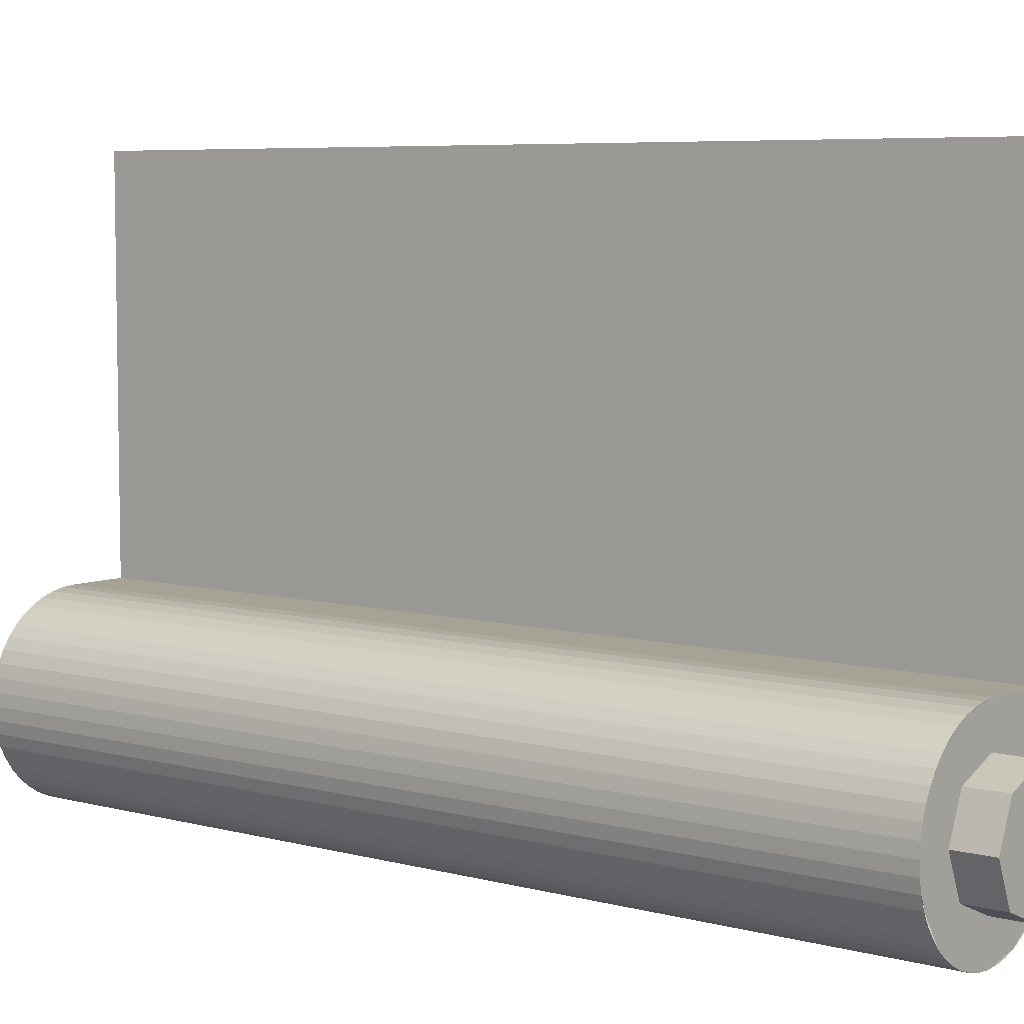
<metadata>
{"format":"obj","ext":"obj","renderer":"f3d","projection":"perspective","resolution":1024,"background":"white","views":[{"elev":6.3,"azim":-51.5,"up":"+Z"}]}
</metadata>
<code>
v 0.5 4.8 0.5
v 0.3535 4.8 0.3535
v 0.5 4.8 0
v 0.5 4.8 0.5
v 0 4.8 0.5
v 0.3535 4.8 0.3535
v 0 4.8 0.4
v -0.2828 4.8 0.2828
v -0.2121 4.8 0.2121
v 0 4.8 0.3
v -0.2828 4.8 0.2828
v -0.4 4.8 0
v -0.3 4.8 0
v -0.2121 4.8 0.2121
v -0.4 4.8 0
v -0.2828 4.8 -0.2828
v -0.2121 4.8 -0.2121
v -0.3 4.8 0
v -0.2828 4.8 -0.2828
v 0 4.8 -0.4
v 0 4.8 -0.3
v -0.2121 4.8 -0.2121
v 0 4.8 -0.4
v 0.2828 4.8 -0.2828
v 0.2121 4.8 -0.2121
v 0 4.8 -0.3
v 0.2828 4.8 -0.2828
v 0.4 4.8 0
v 0.3 4.8 0
v 0.2121 4.8 -0.2121
v 0.4 4.8 0
v 0.2828 4.8 0.2828
v 0.2121 4.8 0.2121
v 0.3 4.8 0
v 0.2828 4.8 0.2828
v 0 4.8 0.4
v 0 4.8 0.3
v 0.2121 4.8 0.2121
v 0 4.8 -0.5
v 0.06525 4.8 -0.4957
v 0.0522 4.8 -0.3966
v 0 4.8 -0.4
v 0.06525 4.8 -0.4957
v 0.1294 4.8 -0.4829
v 0.1035 4.8 -0.3864
v 0.0522 4.8 -0.3966
v 0.1294 4.8 -0.4829
v 0.1913 4.8 -0.462
v 0.1531 4.8 -0.3696
v 0.1035 4.8 -0.3864
v 0.1913 4.8 -0.462
v 0.25 4.8 -0.433
v 0.2 4.8 -0.3464
v 0.1531 4.8 -0.3696
v 0.25 4.8 -0.433
v 0.3044 4.8 -0.3967
v 0.2435 4.8 -0.3174
v 0.2 4.8 -0.3464
v 0.3044 4.8 -0.3967
v 0.3535 4.8 -0.3535
v 0.2828 4.8 -0.2828
v 0.2435 4.8 -0.3174
v 0.3535 4.8 -0.3535
v 0.3967 4.8 -0.3044
v 0.3174 4.8 -0.2435
v 0.2828 4.8 -0.2828
v 0.3967 4.8 -0.3044
v 0.433 4.8 -0.25
v 0.3464 4.8 -0.2
v 0.3174 4.8 -0.2435
v 0.433 4.8 -0.25
v 0.462 4.8 -0.1913
v 0.3696 4.8 -0.1531
v 0.3464 4.8 -0.2
v 0.462 4.8 -0.1913
v 0.4829 4.8 -0.1294
v 0.3864 4.8 -0.1035
v 0.3696 4.8 -0.1531
v 0.4829 4.8 -0.1294
v 0.4957 4.8 -0.06525
v 0.3966 4.8 -0.0522
v 0.3864 4.8 -0.1035
v 0.4957 4.8 -0.06525
v 0.5 4.8 0
v 0.4 4.8 0
v 0.3966 4.8 -0.0522
v 0.5 4.8 0
v 0.4957 4.8 0.06525
v 0.3966 4.8 0.0522
v 0.4 4.8 0
v 0.4957 4.8 0.06525
v 0.4829 4.8 0.1294
v 0.3864 4.8 0.1035
v 0.3966 4.8 0.0522
v 0.4829 4.8 0.1294
v 0.462 4.8 0.1913
v 0.3696 4.8 0.1531
v 0.3864 4.8 0.1035
v 0.462 4.8 0.1913
v 0.433 4.8 0.25
v 0.3464 4.8 0.2
v 0.3696 4.8 0.1531
v 0.433 4.8 0.25
v 0.3967 4.8 0.3044
v 0.3174 4.8 0.2435
v 0.3464 4.8 0.2
v 0.3967 4.8 0.3044
v 0.3535 4.8 0.3535
v 0.2828 4.8 0.2828
v 0.3174 4.8 0.2435
v 0.3535 4.8 0.3535
v 0.3044 4.8 0.3967
v 0.2435 4.8 0.3174
v 0.2828 4.8 0.2828
v 0.3044 4.8 0.3967
v 0.25 4.8 0.433
v 0.2 4.8 0.3464
v 0.2435 4.8 0.3174
v 0.25 4.8 0.433
v 0.1913 4.8 0.462
v 0.1531 4.8 0.3696
v 0.2 4.8 0.3464
v 0.1913 4.8 0.462
v 0.1294 4.8 0.4829
v 0.1035 4.8 0.3864
v 0.1531 4.8 0.3696
v 0.1294 4.8 0.4829
v 0.06525 4.8 0.4957
v 0.0522 4.8 0.3966
v 0.1035 4.8 0.3864
v 0.06525 4.8 0.4957
v 0 4.8 0.5
v 0 4.8 0.4
v 0.0522 4.8 0.3966
v 0 4.8 0.5
v -0.06525 4.8 0.4957
v -0.0522 4.8 0.3966
v 0 4.8 0.4
v -0.06525 4.8 0.4957
v -0.1294 4.8 0.4829
v -0.1035 4.8 0.3864
v -0.0522 4.8 0.3966
v -0.1294 4.8 0.4829
v -0.1913 4.8 0.462
v -0.1531 4.8 0.3696
v -0.1035 4.8 0.3864
v -0.1913 4.8 0.462
v -0.25 4.8 0.433
v -0.2 4.8 0.3464
v -0.1531 4.8 0.3696
v -0.25 4.8 0.433
v -0.3044 4.8 0.3967
v -0.2435 4.8 0.3174
v -0.2 4.8 0.3464
v -0.3044 4.8 0.3967
v -0.3535 4.8 0.3535
v -0.2828 4.8 0.2828
v -0.2435 4.8 0.3174
v -0.3535 4.8 0.3535
v -0.3967 4.8 0.3044
v -0.3174 4.8 0.2435
v -0.2828 4.8 0.2828
v -0.3967 4.8 0.3044
v -0.433 4.8 0.25
v -0.3464 4.8 0.2
v -0.3174 4.8 0.2435
v -0.433 4.8 0.25
v -0.462 4.8 0.1913
v -0.3696 4.8 0.1531
v -0.3464 4.8 0.2
v -0.462 4.8 0.1913
v -0.4829 4.8 0.1294
v -0.3864 4.8 0.1035
v -0.3696 4.8 0.1531
v -0.4829 4.8 0.1294
v -0.4957 4.8 0.06525
v -0.3966 4.8 0.0522
v -0.3864 4.8 0.1035
v -0.4957 4.8 0.06525
v -0.5 4.8 0
v -0.4 4.8 0
v -0.3966 4.8 0.0522
v -0.5 4.8 0
v -0.4957 4.8 -0.06525
v -0.3966 4.8 -0.0522
v -0.4 4.8 0
v -0.4957 4.8 -0.06525
v -0.4829 4.8 -0.1294
v -0.3864 4.8 -0.1035
v -0.3966 4.8 -0.0522
v -0.4829 4.8 -0.1294
v -0.462 4.8 -0.1913
v -0.3696 4.8 -0.1531
v -0.3864 4.8 -0.1035
v -0.462 4.8 -0.1913
v -0.433 4.8 -0.25
v -0.3464 4.8 -0.2
v -0.3696 4.8 -0.1531
v -0.433 4.8 -0.25
v -0.3967 4.8 -0.3044
v -0.3174 4.8 -0.2435
v -0.3464 4.8 -0.2
v -0.3967 4.8 -0.3044
v -0.3535 4.8 -0.3535
v -0.2828 4.8 -0.2828
v -0.3174 4.8 -0.2435
v -0.3535 4.8 -0.3535
v -0.3044 4.8 -0.3967
v -0.2435 4.8 -0.3174
v -0.2828 4.8 -0.2828
v -0.3044 4.8 -0.3967
v -0.25 4.8 -0.433
v -0.2 4.8 -0.3464
v -0.2435 4.8 -0.3174
v -0.25 4.8 -0.433
v -0.1913 4.8 -0.462
v -0.1531 4.8 -0.3696
v -0.2 4.8 -0.3464
v -0.1913 4.8 -0.462
v -0.1294 4.8 -0.4829
v -0.1035 4.8 -0.3864
v -0.1531 4.8 -0.3696
v -0.1294 4.8 -0.4829
v -0.06525 4.8 -0.4957
v -0.0522 4.8 -0.3966
v -0.1035 4.8 -0.3864
v -0.06525 4.8 -0.4957
v 0 4.8 -0.5
v 0 4.8 -0.4
v -0.0522 4.8 -0.3966
v 0.5 4.8 2.5
v 0.5 4.8 0.5
v 0.3 4.8 0.5
v 0.3 4.8 2.5
v 0 0.2 0
v 0.3 0.2 0
v 0.2121 0.2 0.2121
v 0 0.2 0
v 0.2121 0.2 0.2121
v 0 0.2 0.3
v 0 0.2 0
v 0 0.2 0.3
v -0.2121 0.2 0.2121
v 0 0.2 0
v -0.2121 0.2 0.2121
v -0.3 0.2 0
v 0 0.2 0
v -0.3 0.2 0
v -0.2121 0.2 -0.2121
v 0 0.2 0
v -0.2121 0.2 -0.2121
v 0 0.2 -0.3
v 0 0.2 0
v 0 0.2 -0.3
v 0.2121 0.2 -0.2121
v 0 0.2 0
v 0.2121 0.2 -0.2121
v 0.3 0.2 0
v 0.2121 0.2 0.2121
v 0.3 0.2 0
v 0.3 4.8 0
v 0.2121 4.8 0.2121
v 0 0.2 0.3
v 0.2121 0.2 0.2121
v 0.2121 4.8 0.2121
v 0 4.8 0.3
v -0.2121 0.2 0.2121
v 0 0.2 0.3
v 0 4.8 0.3
v -0.2121 4.8 0.2121
v -0.3 0.2 0
v -0.2121 0.2 0.2121
v -0.2121 4.8 0.2121
v -0.3 4.8 0
v -0.2121 0.2 -0.2121
v -0.3 0.2 0
v -0.3 4.8 0
v -0.2121 4.8 -0.2121
v 0 0.2 -0.3
v -0.2121 0.2 -0.2121
v -0.2121 4.8 -0.2121
v 0 4.8 -0.3
v 0.2121 0.2 -0.2121
v 0 0.2 -0.3
v 0 4.8 -0.3
v 0.2121 4.8 -0.2121
v 0.3 0.2 0
v 0.2121 0.2 -0.2121
v 0.2121 4.8 -0.2121
v 0.3 4.8 0
v 0.3 0 2.5
v 0.3 4.8 2.5
v 0.3 4.8 0.5
v 0.3 0 0.5
v 0.4957 0 -0.06525
v 0.5 0 0
v 0.5 2 0
v 0.4957 2 -0.06525
v 0.4829 0 -0.1294
v 0.4957 0 -0.06525
v 0.4957 2 -0.06525
v 0.4829 2 -0.1294
v 0.462 0 -0.1913
v 0.4829 0 -0.1294
v 0.4829 2 -0.1294
v 0.462 2 -0.1913
v 0.433 0 -0.25
v 0.462 0 -0.1913
v 0.462 2 -0.1913
v 0.433 2 -0.25
v 0.3967 0 -0.3044
v 0.433 0 -0.25
v 0.433 2 -0.25
v 0.3967 2 -0.3044
v 0.3535 0 -0.3535
v 0.3967 0 -0.3044
v 0.3967 2 -0.3044
v 0.3535 2 -0.3535
v 0.3044 0 -0.3967
v 0.3535 0 -0.3535
v 0.3535 2 -0.3535
v 0.3044 2 -0.3967
v 0.25 0 -0.433
v 0.3044 0 -0.3967
v 0.3044 2 -0.3967
v 0.25 2 -0.433
v 0.1913 0 -0.462
v 0.25 0 -0.433
v 0.25 2 -0.433
v 0.1913 2 -0.462
v 0.1294 0 -0.4829
v 0.1913 0 -0.462
v 0.1913 2 -0.462
v 0.1294 2 -0.4829
v 0.06525 0 -0.4957
v 0.1294 0 -0.4829
v 0.1294 2 -0.4829
v 0.06525 2 -0.4957
v 0 0 -0.5
v 0.06525 0 -0.4957
v 0.06525 2 -0.4957
v 0 2 -0.5
v -0.06525 0 -0.4957
v 0 0 -0.5
v 0 2 -0.5
v -0.06525 2 -0.4957
v -0.1294 0 -0.4829
v -0.06525 0 -0.4957
v -0.06525 2 -0.4957
v -0.1294 2 -0.4829
v -0.1913 0 -0.462
v -0.1294 0 -0.4829
v -0.1294 2 -0.4829
v -0.1913 2 -0.462
v -0.25 0 -0.433
v -0.1913 0 -0.462
v -0.1913 2 -0.462
v -0.25 2 -0.433
v -0.3044 0 -0.3967
v -0.25 0 -0.433
v -0.25 2 -0.433
v -0.3044 2 -0.3967
v -0.3535 0 -0.3535
v -0.3044 0 -0.3967
v -0.3044 2 -0.3967
v -0.3535 2 -0.3535
v -0.3967 0 -0.3044
v -0.3535 0 -0.3535
v -0.3535 2 -0.3535
v -0.3967 2 -0.3044
v -0.433 0 -0.25
v -0.3967 0 -0.3044
v -0.3967 2 -0.3044
v -0.433 2 -0.25
v -0.462 0 -0.1913
v -0.433 0 -0.25
v -0.433 2 -0.25
v -0.462 2 -0.1913
v -0.4829 0 -0.1294
v -0.462 0 -0.1913
v -0.462 2 -0.1913
v -0.4829 2 -0.1294
v -0.4957 0 -0.06525
v -0.4829 0 -0.1294
v -0.4829 2 -0.1294
v -0.4957 2 -0.06525
v -0.5 0 0
v -0.4957 0 -0.06525
v -0.4957 2 -0.06525
v -0.5 2 0
v -0.4957 0 0.06525
v -0.5 0 0
v -0.5 2 0
v -0.4957 2 0.06525
v -0.4829 0 0.1294
v -0.4957 0 0.06525
v -0.4957 2 0.06525
v -0.4829 2 0.1294
v -0.462 0 0.1913
v -0.4829 0 0.1294
v -0.4829 2 0.1294
v -0.462 2 0.1913
v -0.433 0 0.25
v -0.462 0 0.1913
v -0.462 2 0.1913
v -0.433 2 0.25
v -0.3967 0 0.3044
v -0.433 0 0.25
v -0.433 2 0.25
v -0.3967 2 0.3044
v -0.3535 0 0.3535
v -0.3967 0 0.3044
v -0.3967 2 0.3044
v -0.3535 2 0.3535
v -0.3044 0 0.3967
v -0.3535 0 0.3535
v -0.3535 2 0.3535
v -0.3044 2 0.3967
v -0.25 0 0.433
v -0.3044 0 0.3967
v -0.3044 2 0.3967
v -0.25 2 0.433
v -0.1913 0 0.462
v -0.25 0 0.433
v -0.25 2 0.433
v -0.1913 2 0.462
v -0.1294 0 0.4829
v -0.1913 0 0.462
v -0.1913 2 0.462
v -0.1294 2 0.4829
v -0.06525 0 0.4957
v -0.1294 0 0.4829
v -0.1294 2 0.4829
v -0.06525 2 0.4957
v 0 0 0.5
v -0.06525 0 0.4957
v -0.06525 2 0.4957
v 0 2 0.5
v 0 4.8 0.5
v 0 0 0.5
v 0.3 0 0.5
v 0.3 4.8 0.5
v 0.5 0 0
v 0.462 0 -0.1913
v 0.3535 0 -0.3535
v 0.5 0 0
v 0.3535 0 -0.3535
v 0.1913 0 -0.462
v 0.5 0 0
v 0.1913 0 -0.462
v 0 0 -0.5
v 0.5 0 0
v 0 0 -0.5
v -0.1913 0 -0.462
v 0.5 0 0
v -0.1913 0 -0.462
v -0.3535 0 -0.3535
v 0.5 0 0
v -0.3535 0 -0.3535
v -0.462 0 -0.1913
v 0.5 0 0
v -0.462 0 -0.1913
v -0.5 0 0
v 0.5 0 0
v -0.5 0 0
v -0.462 0 0.1913
v 0.5 0 0
v -0.462 0 0.1913
v -0.3535 0 0.3535
v 0.5 0 0
v -0.3535 0 0.3535
v -0.1913 0 0.462
v 0.5 0 0
v -0.1913 0 0.462
v 0 0 0.5
v 0.3 0 0.5
v 0 0 0.5
v 0.5 0 0
v 0.5 0 0
v 0.5 0 2.5
v 0.3 0 2.5
v 0.3 0 0.5
v 0.5 4.8 2.5
v 0.3 4.8 2.5
v 0.3 0 2.5
v 0.5 0 2.5
v 0.5 0 0
v 0.5 2 0
v 0.5 2 2.5
v 0.5 0 2.5
v 0.4957 2 -0.06525
v 0.5 2 0
v 0.5 4.8 0
v 0.4957 4.8 -0.06525
v 0.4829 2 -0.1294
v 0.4957 2 -0.06525
v 0.4957 4.8 -0.06525
v 0.4829 4.8 -0.1294
v 0.462 2 -0.1913
v 0.4829 2 -0.1294
v 0.4829 4.8 -0.1294
v 0.462 4.8 -0.1913
v 0.433 2 -0.25
v 0.462 2 -0.1913
v 0.462 4.8 -0.1913
v 0.433 4.8 -0.25
v 0.3967 2 -0.3044
v 0.433 2 -0.25
v 0.433 4.8 -0.25
v 0.3967 4.8 -0.3044
v 0.3535 2 -0.3535
v 0.3967 2 -0.3044
v 0.3967 4.8 -0.3044
v 0.3535 4.8 -0.3535
v 0.3044 2 -0.3967
v 0.3535 2 -0.3535
v 0.3535 4.8 -0.3535
v 0.3044 4.8 -0.3967
v 0.25 2 -0.433
v 0.3044 2 -0.3967
v 0.3044 4.8 -0.3967
v 0.25 4.8 -0.433
v 0.1913 2 -0.462
v 0.25 2 -0.433
v 0.25 4.8 -0.433
v 0.1913 4.8 -0.462
v 0.1294 2 -0.4829
v 0.1913 2 -0.462
v 0.1913 4.8 -0.462
v 0.1294 4.8 -0.4829
v 0.06525 2 -0.4957
v 0.1294 2 -0.4829
v 0.1294 4.8 -0.4829
v 0.06525 4.8 -0.4957
v 0 2 -0.5
v 0.06525 2 -0.4957
v 0.06525 4.8 -0.4957
v 0 4.8 -0.5
v -0.06525 2 -0.4957
v 0 2 -0.5
v 0 4.8 -0.5
v -0.06525 4.8 -0.4957
v -0.1294 2 -0.4829
v -0.06525 2 -0.4957
v -0.06525 4.8 -0.4957
v -0.1294 4.8 -0.4829
v -0.1913 2 -0.462
v -0.1294 2 -0.4829
v -0.1294 4.8 -0.4829
v -0.1913 4.8 -0.462
v -0.25 2 -0.433
v -0.1913 2 -0.462
v -0.1913 4.8 -0.462
v -0.25 4.8 -0.433
v -0.3044 2 -0.3967
v -0.25 2 -0.433
v -0.25 4.8 -0.433
v -0.3044 4.8 -0.3967
v -0.3535 2 -0.3535
v -0.3044 2 -0.3967
v -0.3044 4.8 -0.3967
v -0.3535 4.8 -0.3535
v -0.3967 2 -0.3044
v -0.3535 2 -0.3535
v -0.3535 4.8 -0.3535
v -0.3967 4.8 -0.3044
v -0.433 2 -0.25
v -0.3967 2 -0.3044
v -0.3967 4.8 -0.3044
v -0.433 4.8 -0.25
v -0.462 2 -0.1913
v -0.433 2 -0.25
v -0.433 4.8 -0.25
v -0.462 4.8 -0.1913
v -0.4829 2 -0.1294
v -0.462 2 -0.1913
v -0.462 4.8 -0.1913
v -0.4829 4.8 -0.1294
v -0.4957 2 -0.06525
v -0.4829 2 -0.1294
v -0.4829 4.8 -0.1294
v -0.4957 4.8 -0.06525
v -0.5 2 0
v -0.4957 2 -0.06525
v -0.4957 4.8 -0.06525
v -0.5 4.8 0
v -0.4957 2 0.06525
v -0.5 2 0
v -0.5 4.8 0
v -0.4957 4.8 0.06525
v -0.4829 2 0.1294
v -0.4957 2 0.06525
v -0.4957 4.8 0.06525
v -0.4829 4.8 0.1294
v -0.462 2 0.1913
v -0.4829 2 0.1294
v -0.4829 4.8 0.1294
v -0.462 4.8 0.1913
v -0.433 2 0.25
v -0.462 2 0.1913
v -0.462 4.8 0.1913
v -0.433 4.8 0.25
v -0.3967 2 0.3044
v -0.433 2 0.25
v -0.433 4.8 0.25
v -0.3967 4.8 0.3044
v -0.3535 2 0.3535
v -0.3967 2 0.3044
v -0.3967 4.8 0.3044
v -0.3535 4.8 0.3535
v -0.3044 2 0.3967
v -0.3535 2 0.3535
v -0.3535 4.8 0.3535
v -0.3044 4.8 0.3967
v -0.25 2 0.433
v -0.3044 2 0.3967
v -0.3044 4.8 0.3967
v -0.25 4.8 0.433
v -0.1913 2 0.462
v -0.25 2 0.433
v -0.25 4.8 0.433
v -0.1913 4.8 0.462
v -0.1294 2 0.4829
v -0.1913 2 0.462
v -0.1913 4.8 0.462
v -0.1294 4.8 0.4829
v -0.06525 2 0.4957
v -0.1294 2 0.4829
v -0.1294 4.8 0.4829
v -0.06525 4.8 0.4957
v 0 2 0.5
v -0.06525 2 0.4957
v -0.06525 4.8 0.4957
v 0 4.8 0.5
v 0.5 2 2.5
v 0.5 2 0
v 0.5 2.1 1.9
v 0.5 2.1 2
v 0.5 2 0
v 0.5 4.8 0
v 0.5 2.6 1.9
v 0.5 2.1 1.9
v 0.5 4.8 2.5
v 0.5 2 2.5
v 0.5 2.1 2
v 0.5 2.6 2
v 0.5 2.6 1.9
v 0.5 4.8 0
v 0.5 4.8 2.5
v 0.5 2.6 2
v 0.75 2.6 2
v 0.75 2.1 2
v 0.75 2.1 1.9
v 0.75 2.6 1.9
v 0.75 2.6 2
v 0.5 2.6 2
v 0.5 2.1 2
v 0.75 2.1 2
v 0.75 2.6 1.9
v 0.5 2.6 1.9
v 0.5 2.6 2
v 0.75 2.6 2
v 0.75 2.1 1.9
v 0.5 2.1 1.9
v 0.5 2.6 1.9
v 0.75 2.6 1.9
v 0.75 2.1 2
v 0.5 2.1 2
v 0.5 2.1 1.9
v 0.75 2.1 1.9
v 0.2121 0 0.2121
v 0.3 0 0
v 0.3 -0.2 0
v 0.2121 -0.2 0.2121
v 0 0 0.3
v 0.2121 0 0.2121
v 0.2121 -0.2 0.2121
v 0 -0.2 0.3
v -0.2121 0 0.2121
v 0 0 0.3
v 0 -0.2 0.3
v -0.2121 -0.2 0.2121
v -0.3 0 0
v -0.2121 0 0.2121
v -0.2121 -0.2 0.2121
v -0.3 -0.2 0
v -0.2121 0 -0.2121
v -0.3 0 0
v -0.3 -0.2 0
v -0.2121 -0.2 -0.2121
v 0 0 -0.3
v -0.2121 0 -0.2121
v -0.2121 -0.2 -0.2121
v 0 -0.2 -0.3
v 0.2121 0 -0.2121
v 0 0 -0.3
v 0 -0.2 -0.3
v 0.2121 -0.2 -0.2121
v 0.3 0 0
v 0.2121 0 -0.2121
v 0.2121 -0.2 -0.2121
v 0.3 -0.2 0
v 0 -0.2 0
v 0.3 -0.2 0
v 0.2121 -0.2 0.2121
v 0 -0.2 0
v 0.2121 -0.2 0.2121
v 0 -0.2 0.3
v 0 -0.2 0
v 0 -0.2 0.3
v -0.2121 -0.2 0.2121
v 0 -0.2 0
v -0.2121 -0.2 0.2121
v -0.3 -0.2 0
v 0 -0.2 0
v -0.3 -0.2 0
v -0.2121 -0.2 -0.2121
v 0 -0.2 0
v -0.2121 -0.2 -0.2121
v 0 -0.2 -0.3
v 0 -0.2 0
v 0 -0.2 -0.3
v 0.2121 -0.2 -0.2121
v 0 -0.2 0
v 0.2121 -0.2 -0.2121
v 0.3 -0.2 0
g mesh6182808
f 1 3 2
f 4 6 5
g mesh6182810
f 7 9 8
f 9 7 10
f 11 13 12
f 13 11 14
f 15 17 16
f 17 15 18
f 19 21 20
f 21 19 22
f 23 25 24
f 25 23 26
f 27 29 28
f 29 27 30
f 31 33 32
f 33 31 34
f 35 37 36
f 37 35 38
g mesh6182812
f 39 41 40
f 41 39 42
f 43 45 44
f 45 43 46
f 47 49 48
f 49 47 50
f 51 53 52
f 53 51 54
f 55 57 56
f 57 55 58
f 59 61 60
f 61 59 62
f 63 65 64
f 65 63 66
f 67 69 68
f 69 67 70
f 71 73 72
f 73 71 74
f 75 77 76
f 77 75 78
f 79 81 80
f 81 79 82
f 83 85 84
f 85 83 86
f 87 89 88
f 89 87 90
f 91 93 92
f 93 91 94
f 95 97 96
f 97 95 98
f 99 101 100
f 101 99 102
f 103 105 104
f 105 103 106
f 107 109 108
f 109 107 110
f 111 113 112
f 113 111 114
f 115 117 116
f 117 115 118
f 119 121 120
f 121 119 122
f 123 125 124
f 125 123 126
f 127 129 128
f 129 127 130
f 131 133 132
f 133 131 134
f 135 137 136
f 137 135 138
f 139 141 140
f 141 139 142
f 143 145 144
f 145 143 146
f 147 149 148
f 149 147 150
f 151 153 152
f 153 151 154
f 155 157 156
f 157 155 158
f 159 161 160
f 161 159 162
f 163 165 164
f 165 163 166
f 167 169 168
f 169 167 170
f 171 173 172
f 173 171 174
f 175 177 176
f 177 175 178
f 179 181 180
f 181 179 182
f 183 185 184
f 185 183 186
f 187 189 188
f 189 187 190
f 191 193 192
f 193 191 194
f 195 197 196
f 197 195 198
f 199 201 200
f 201 199 202
f 203 205 204
f 205 203 206
f 207 209 208
f 209 207 210
f 211 213 212
f 213 211 214
f 215 217 216
f 217 215 218
f 219 221 220
f 221 219 222
f 223 225 224
f 225 223 226
f 227 229 228
f 229 227 230
g mesh6182814
f 231 232 233
f 233 234 231
g mesh6182819
f 235 237 236
f 238 240 239
f 241 243 242
f 244 246 245
f 247 249 248
f 250 252 251
f 253 255 254
f 256 258 257
g mesh6182821
f 259 261 260
f 261 259 262
f 263 265 264
f 265 263 266
f 267 269 268
f 269 267 270
f 271 273 272
f 273 271 274
f 275 277 276
f 277 275 278
f 279 281 280
f 281 279 282
f 283 285 284
f 285 283 286
f 287 289 288
f 289 287 290
g mesh6182824
f 291 292 293
f 293 294 291
g mesh6182826
f 295 297 296
f 297 295 298
f 299 301 300
f 301 299 302
f 303 305 304
f 305 303 306
f 307 309 308
f 309 307 310
f 311 313 312
f 313 311 314
f 315 317 316
f 317 315 318
f 319 321 320
f 321 319 322
f 323 325 324
f 325 323 326
f 327 329 328
f 329 327 330
f 331 333 332
f 333 331 334
f 335 337 336
f 337 335 338
f 339 341 340
f 341 339 342
f 343 345 344
f 345 343 346
f 347 349 348
f 349 347 350
f 351 353 352
f 353 351 354
f 355 357 356
f 357 355 358
f 359 361 360
f 361 359 362
f 363 365 364
f 365 363 366
f 367 369 368
f 369 367 370
f 371 373 372
f 373 371 374
f 375 377 376
f 377 375 378
f 379 381 380
f 381 379 382
f 383 385 384
f 385 383 386
f 387 389 388
f 389 387 390
f 391 393 392
f 393 391 394
f 395 397 396
f 397 395 398
f 399 401 400
f 401 399 402
f 403 405 404
f 405 403 406
f 407 409 408
f 409 407 410
f 411 413 412
f 413 411 414
f 415 417 416
f 417 415 418
f 419 421 420
f 421 419 422
f 423 425 424
f 425 423 426
f 427 429 428
f 429 427 430
f 431 433 432
f 433 431 434
f 435 437 436
f 437 435 438
g mesh6182828
f 439 440 441
f 441 442 439
g mesh6182830
f 443 445 444
f 446 448 447
f 449 451 450
f 452 454 453
f 455 457 456
f 458 460 459
f 461 463 462
f 464 466 465
f 467 469 468
f 470 472 471
f 473 475 474
f 476 477 478
f 479 480 481
f 481 482 479
g mesh6182832
f 483 484 485
f 485 486 483
f 487 488 489
f 489 490 487
g mesh6182836
f 491 493 492
f 493 491 494
f 495 497 496
f 497 495 498
f 499 501 500
f 501 499 502
f 503 505 504
f 505 503 506
f 507 509 508
f 509 507 510
f 511 513 512
f 513 511 514
f 515 517 516
f 517 515 518
f 519 521 520
f 521 519 522
f 523 525 524
f 525 523 526
f 527 529 528
f 529 527 530
f 531 533 532
f 533 531 534
f 535 537 536
f 537 535 538
f 539 541 540
f 541 539 542
f 543 545 544
f 545 543 546
f 547 549 548
f 549 547 550
f 551 553 552
f 553 551 554
f 555 557 556
f 557 555 558
f 559 561 560
f 561 559 562
f 563 565 564
f 565 563 566
f 567 569 568
f 569 567 570
f 571 573 572
f 573 571 574
f 575 577 576
f 577 575 578
f 579 581 580
f 581 579 582
f 583 585 584
f 585 583 586
f 587 589 588
f 589 587 590
f 591 593 592
f 593 591 594
f 595 597 596
f 597 595 598
f 599 601 600
f 601 599 602
f 603 605 604
f 605 603 606
f 607 609 608
f 609 607 610
f 611 613 612
f 613 611 614
f 615 617 616
f 617 615 618
f 619 621 620
f 621 619 622
f 623 625 624
f 625 623 626
f 627 629 628
f 629 627 630
f 631 633 632
f 633 631 634
f 635 636 637
f 637 638 635
f 639 640 641
f 641 642 639
f 643 644 645
f 645 646 643
f 647 648 649
f 649 650 647
g mesh6182838
f 651 652 653
f 653 654 651
f 655 656 657
f 657 658 655
f 659 660 661
f 661 662 659
f 663 664 665
f 665 666 663
f 667 668 669
f 669 670 667
g mesh6182844
f 671 673 672
f 673 671 674
f 675 677 676
f 677 675 678
f 679 681 680
f 681 679 682
f 683 685 684
f 685 683 686
f 687 689 688
f 689 687 690
f 691 693 692
f 693 691 694
f 695 697 696
f 697 695 698
f 699 701 700
f 701 699 702
g mesh6182846
f 703 704 705
f 706 707 708
f 709 710 711
f 712 713 714
f 715 716 717
f 718 719 720
f 721 722 723
f 724 725 726

</code>
